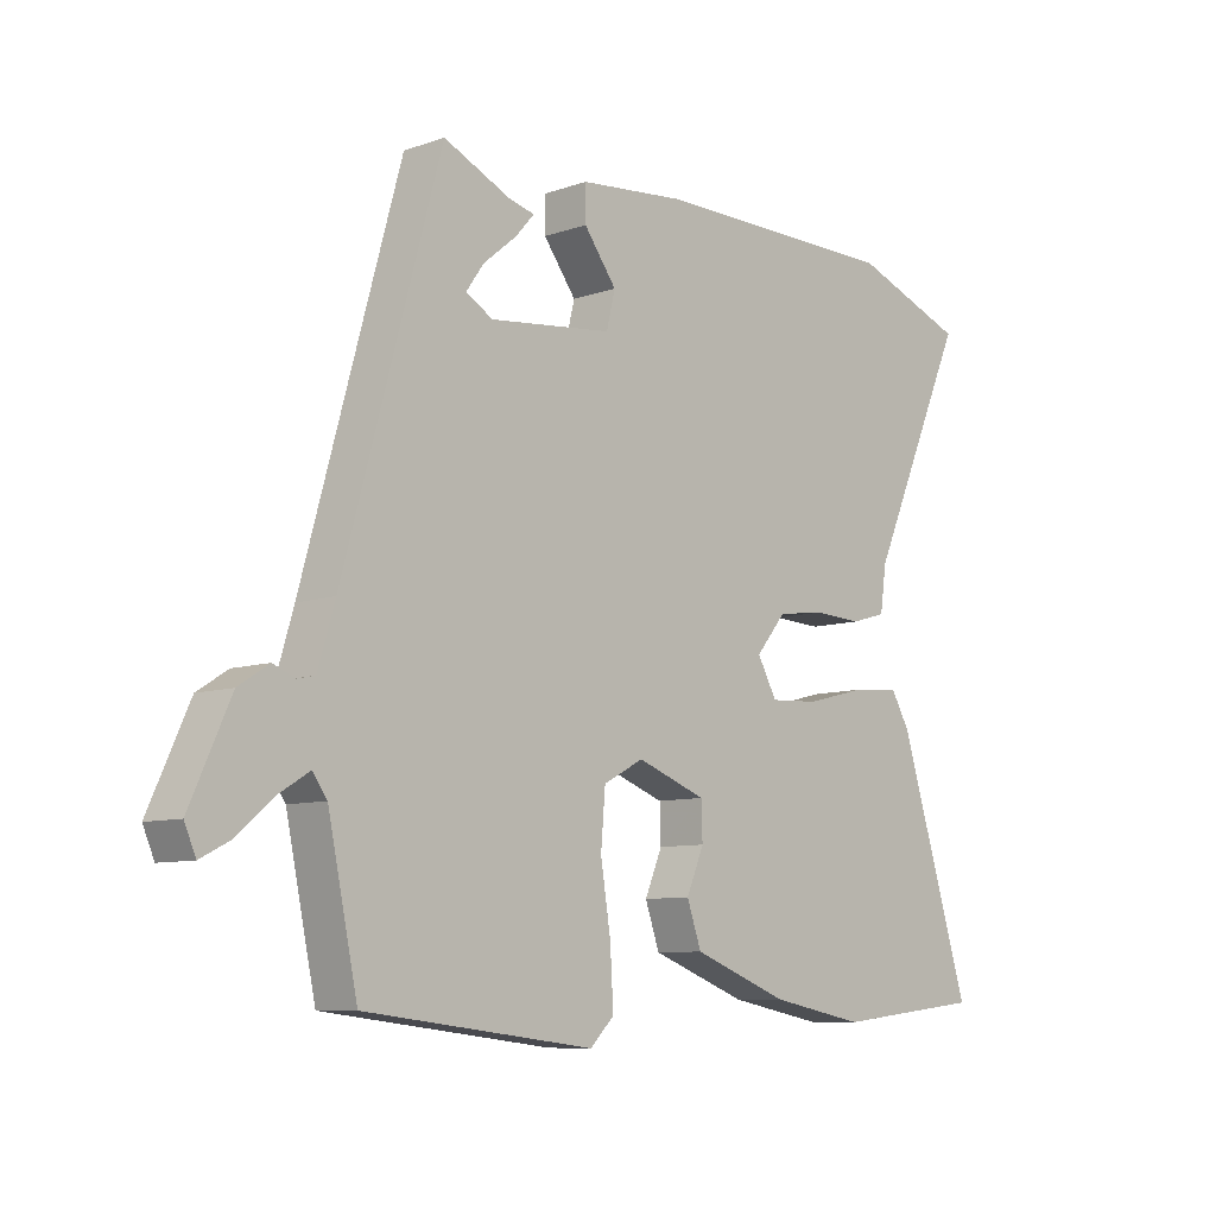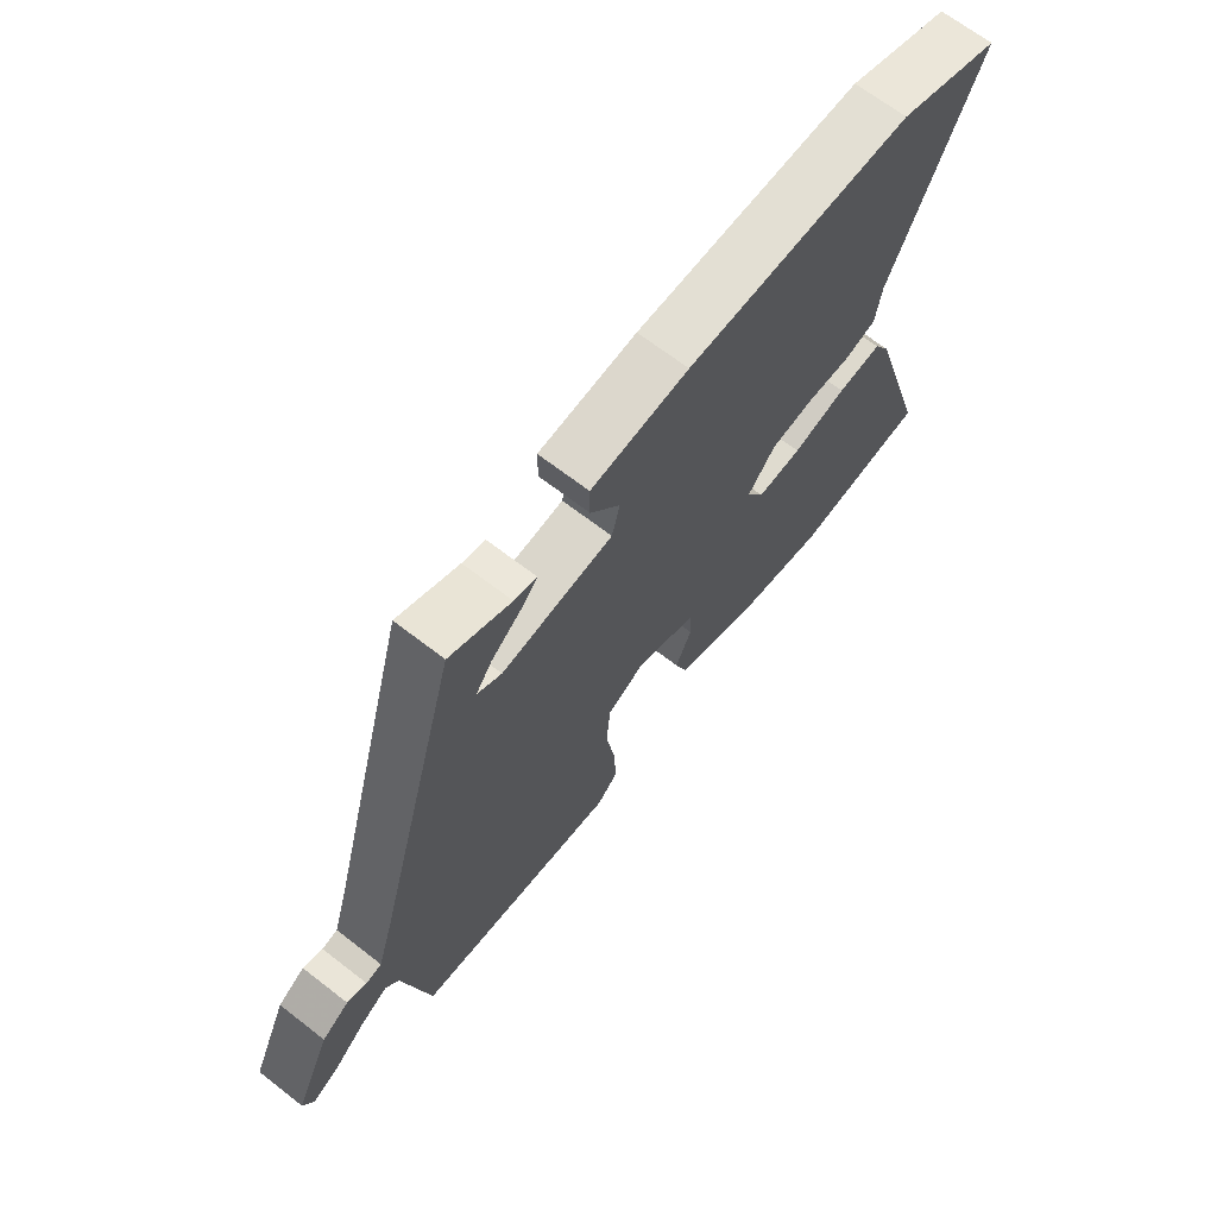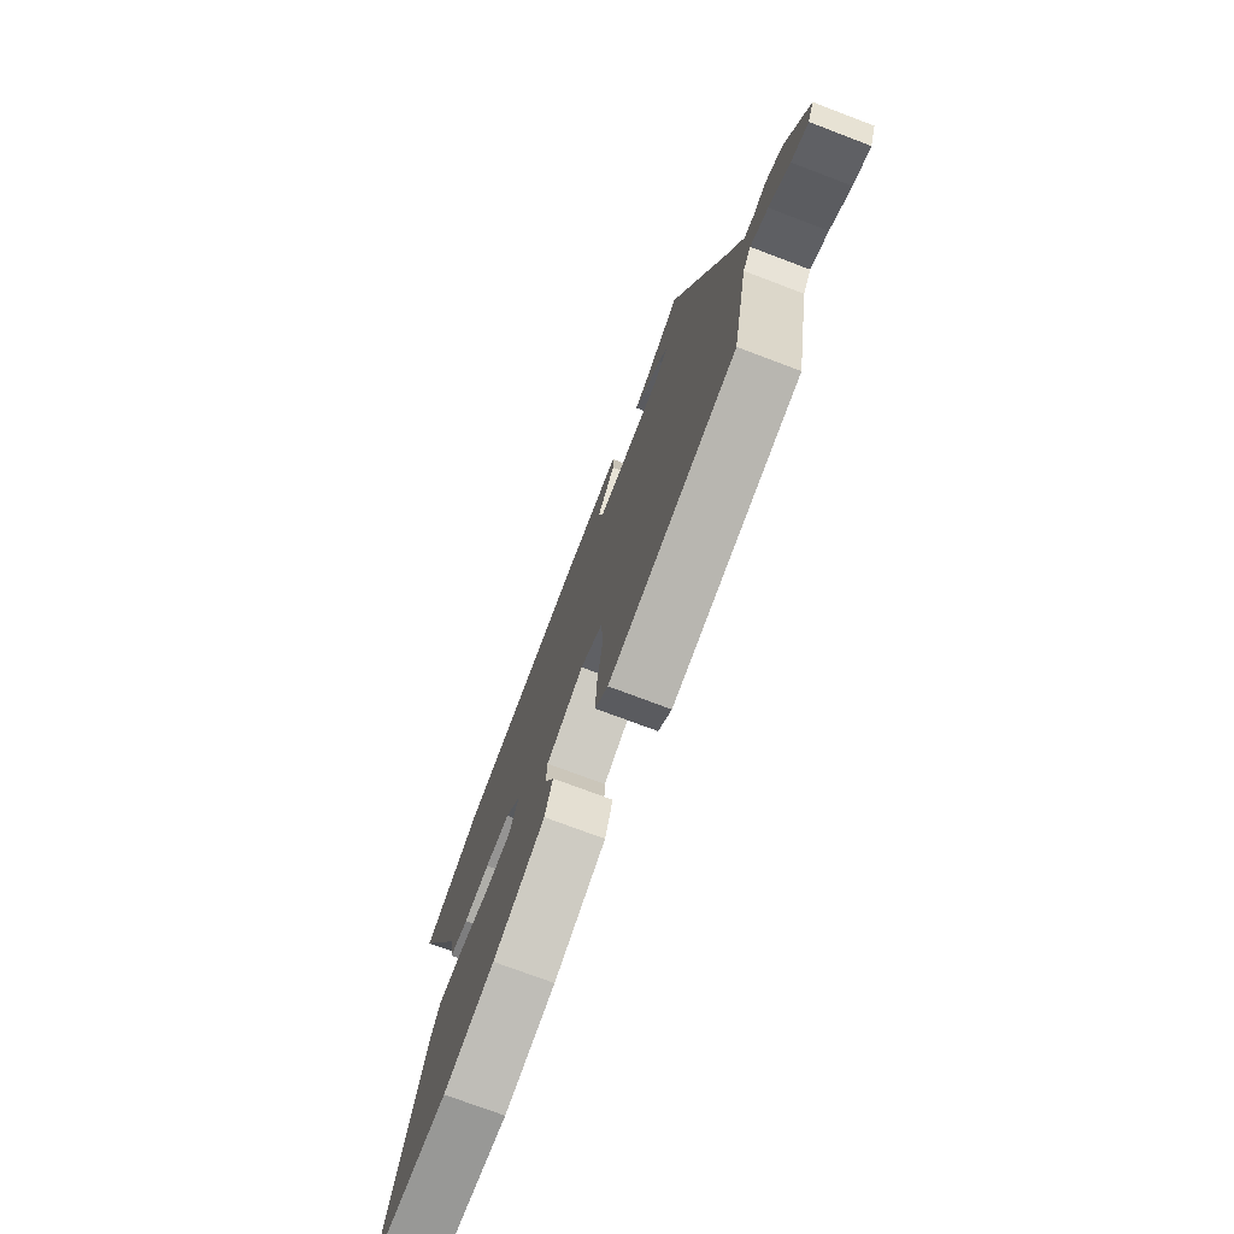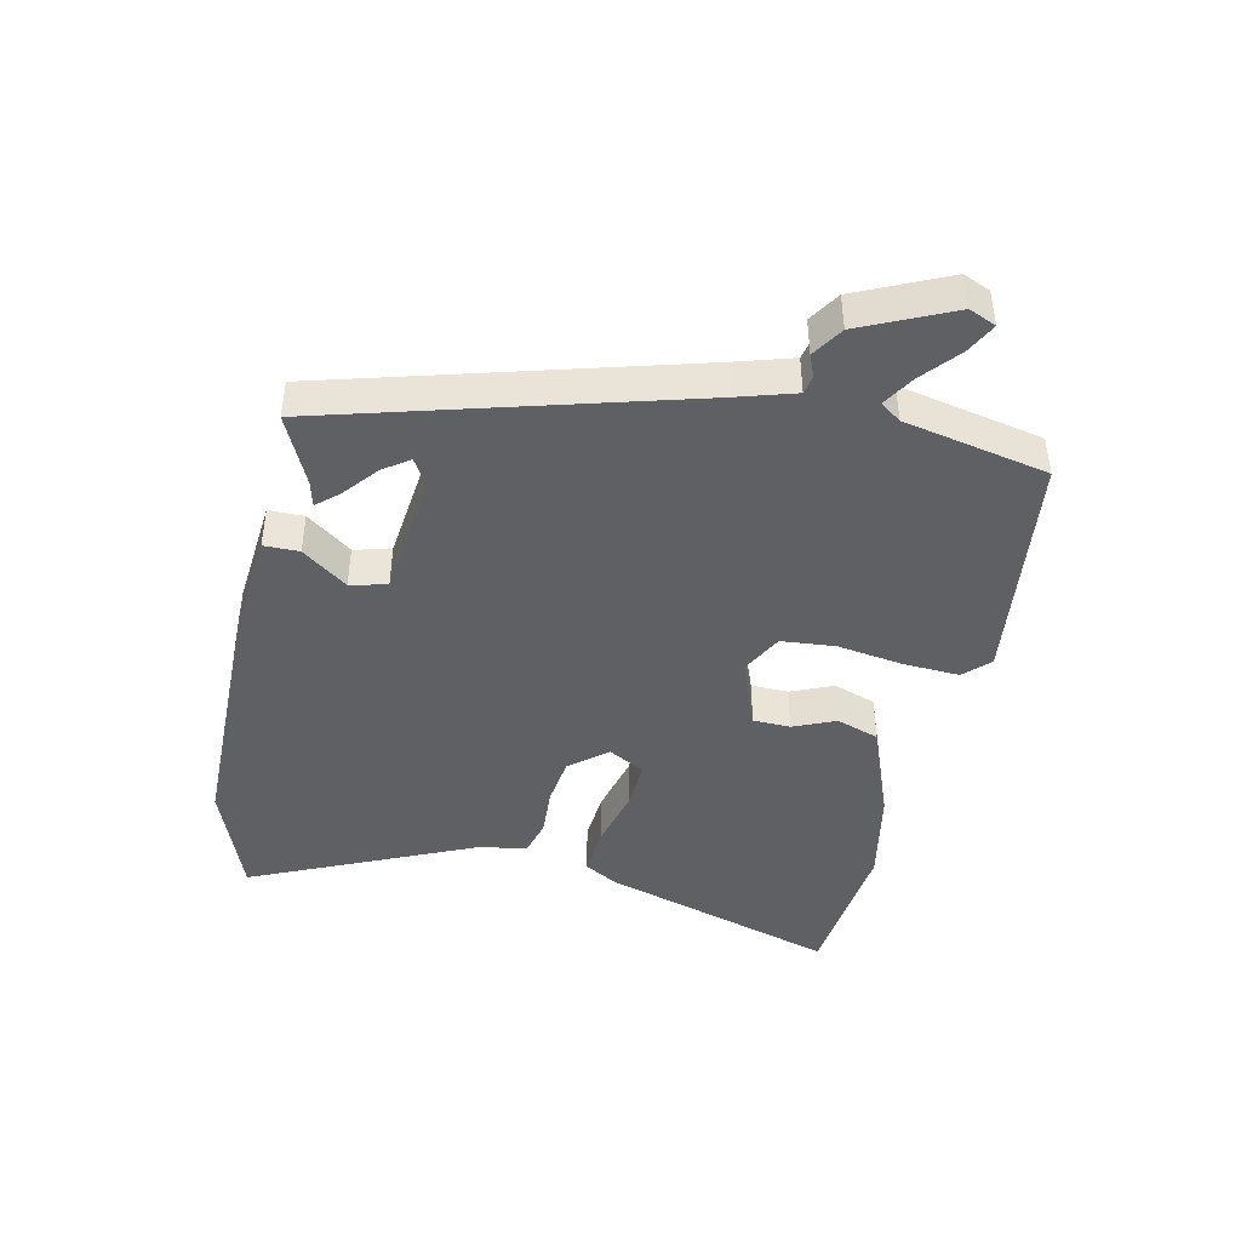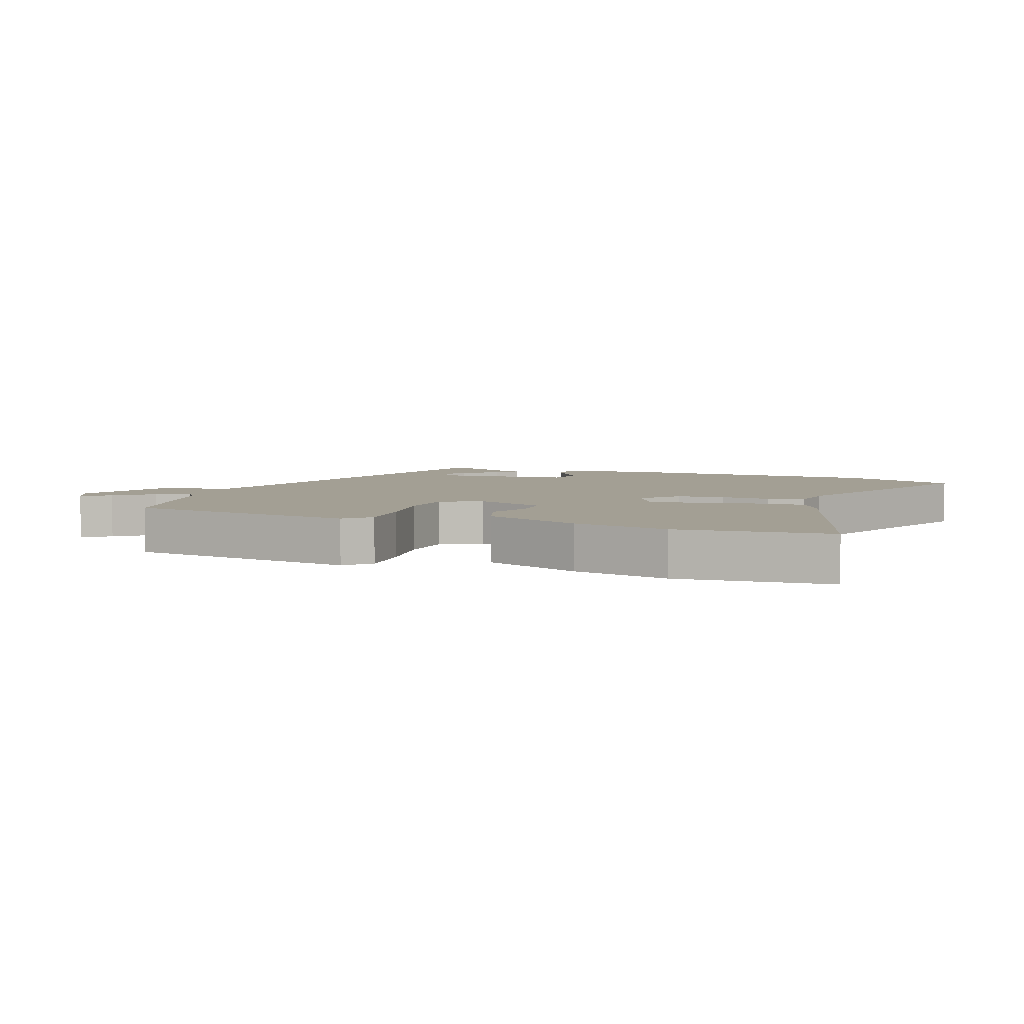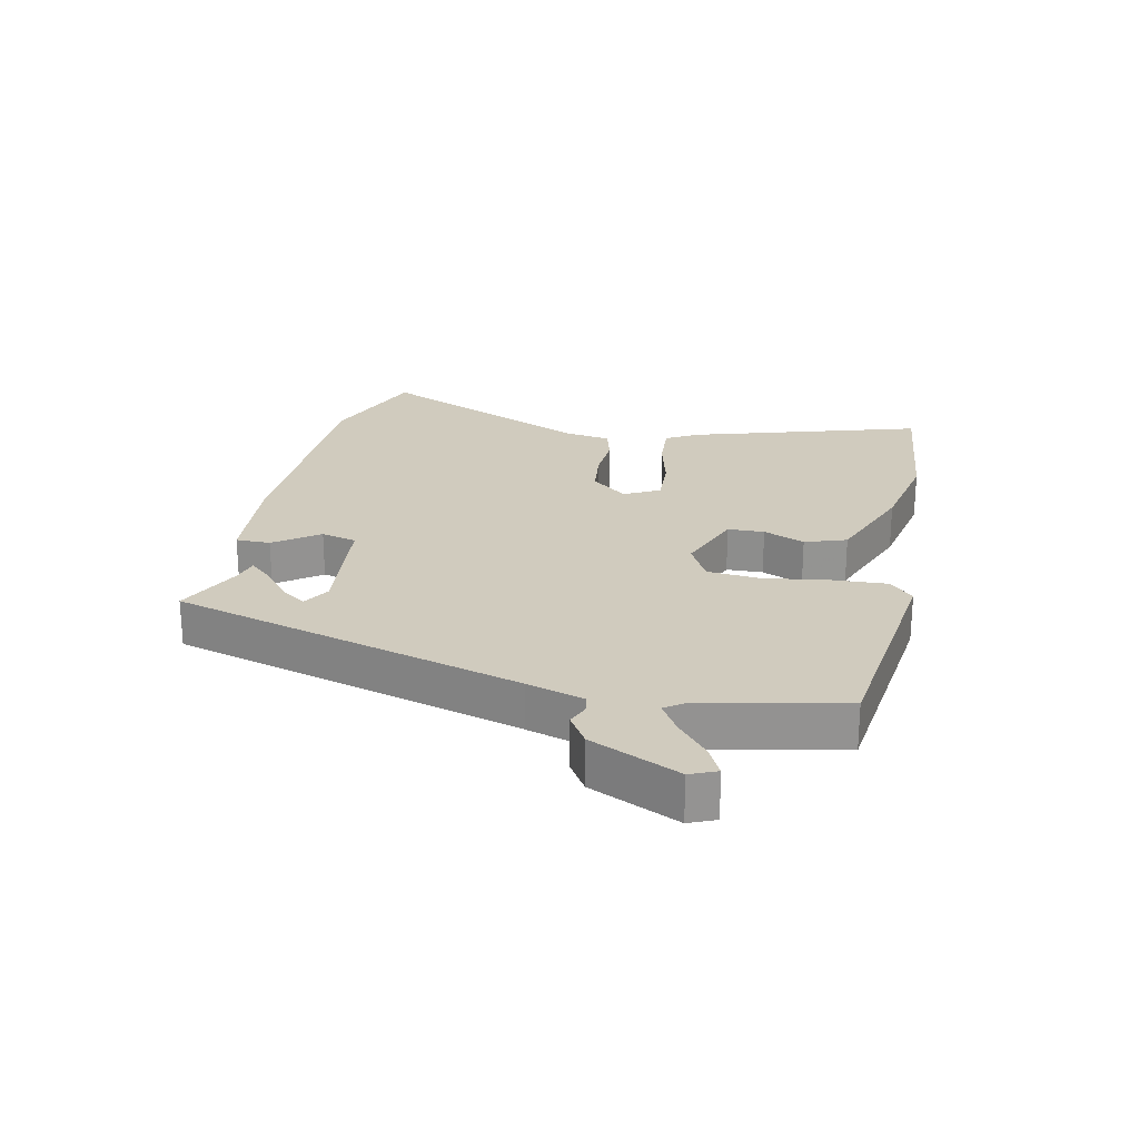
<metadata>
{"format":"obj","ext":"obj","renderer":"f3d","projection":"perspective","resolution":1024,"background":"white","views":[{"elev":-8.5,"azim":133.4,"up":"+Z"},{"elev":67.5,"azim":127.8,"up":"+Z"},{"elev":-74.6,"azim":69.3,"up":"+Z"},{"elev":-43.7,"azim":77.8,"up":"+Y"},{"elev":5.4,"azim":-158.7,"up":"+Y"},{"elev":23.5,"azim":102.4,"up":"+Y"}]}
</metadata>
<code>
v 0.486 0.07 -0.498
v 0.121 0.07 -0.542
v 0.083 0.07 -0.504
v 0.088 0.07 -0.416
v 0.104 0.07 -0.314
v 0.097 0.07 -0.229
v 0.033 0.07 -0.195
v -0.077 0.07 -0.236
v -0.079 0.07 -0.294
v -0.051 0.07 -0.36
v -0.074 0.07 -0.426
v -0.227 0.07 -0.484
v -0.378 0.07 -0.513
v -0.617 0.07 -0.487
v -0.503 0.07 -0.119
v -0.473 0.07 -0.067
v -0.395 0.07 -0.073
v -0.3 0.07 -0.097
v -0.222 0.07 -0.101
v -0.191 0.07 -0.045
v -0.239 0.07 0.013
v -0.314 0.07 0.023
v -0.392 0.07 0.019
v -0.449 0.07 0.035
v -0.459 0.07 0.106
v -0.615 0.07 0.457
v -0.435 0.07 0.524
v -0.039 0.07 0.527
v 0.132 0.07 0.511
v 0.132 0.07 0.456
v 0.08 0.07 0.386
v 0.094 0.07 0.329
v 0.29 0.07 0.307
v 0.333 0.07 0.332
v 0.305 0.07 0.372
v 0.252 0.07 0.416
v 0.222 0.07 0.45
v 0.262 0.07 0.46
v 0.37 0.07 0.51
v 0.525 0.07 -0.049
v 0.552 0.07 -0.139
v 0.58 0.07 -0.145
v 0.615 0.07 -0.131
v 0.663 0.07 -0.162
v 0.727 0.07 -0.303
v 0.709 0.07 -0.345
v 0.662 0.07 -0.321
v 0.605 0.07 -0.272
v 0.556 0.07 -0.242
v 0.533 0.07 -0.274
v 0.486 0 -0.498
v 0.121 0 -0.542
v 0.083 0 -0.504
v 0.088 0 -0.416
v 0.104 0 -0.314
v 0.097 0 -0.229
v 0.033 0 -0.195
v -0.077 0 -0.236
v -0.079 0 -0.294
v -0.051 0 -0.36
v -0.074 0 -0.426
v -0.227 0 -0.484
v -0.378 0 -0.513
v -0.617 0 -0.487
v -0.503 0 -0.119
v -0.473 0 -0.067
v -0.395 0 -0.073
v -0.3 0 -0.097
v -0.222 0 -0.101
v -0.191 0 -0.045
v -0.239 0 0.013
v -0.314 0 0.023
v -0.392 0 0.019
v -0.449 0 0.035
v -0.459 0 0.106
v -0.615 0 0.457
v -0.435 0 0.524
v -0.039 0 0.527
v 0.132 0 0.511
v 0.132 0 0.456
v 0.08 0 0.386
v 0.094 0 0.329
v 0.29 0 0.307
v 0.333 0 0.332
v 0.305 0 0.372
v 0.252 0 0.416
v 0.222 0 0.45
v 0.262 0 0.46
v 0.37 0 0.51
v 0.525 0 -0.049
v 0.552 0 -0.139
v 0.58 0 -0.145
v 0.615 0 -0.131
v 0.663 0 -0.162
v 0.727 0 -0.303
v 0.709 0 -0.345
v 0.662 0 -0.321
v 0.605 0 -0.272
v 0.556 0 -0.242
v 0.533 0 -0.274
f 46 47 48
f 45 46 48
f 44 45 48
f 43 44 48
f 42 43 48
f 41 42 48 49
f 40 41 49 50
f 35 36 37 38
f 34 35 38 39
f 29 30 31
f 28 29 31
f 27 28 31
f 26 27 31
f 25 26 31
f 25 31 32
f 24 25 32
f 23 24 32
f 22 23 32
f 21 22 32 33
f 16 17 18
f 15 16 18
f 14 15 18
f 13 14 18
f 12 13 18
f 11 12 18
f 10 11 18
f 9 10 18
f 8 9 18 19
f 7 8 19 20
f 3 4 5
f 2 3 5
f 1 2 5
f 50 1 5
f 40 50 5
f 34 39 40
f 40 5 6
f 34 40 6
f 33 34 6
f 20 21 33
f 7 20 33
f 6 7 33
f 98 97 96
f 98 96 95
f 98 95 94
f 98 94 93
f 98 93 92
f 99 98 92 91
f 100 99 91 90
f 88 87 86 85
f 89 88 85 84
f 81 80 79
f 81 79 78
f 81 78 77
f 81 77 76
f 81 76 75
f 82 81 75
f 82 75 74
f 82 74 73
f 82 73 72
f 83 82 72 71
f 68 67 66
f 68 66 65
f 68 65 64
f 68 64 63
f 68 63 62
f 68 62 61
f 68 61 60
f 68 60 59
f 69 68 59 58
f 70 69 58 57
f 55 54 53
f 55 53 52
f 55 52 51
f 55 51 100
f 55 100 90
f 90 89 84
f 56 55 90
f 56 90 84
f 56 84 83
f 83 71 70
f 83 70 57
f 83 57 56
f 1 51 52 2
f 2 52 53 3
f 3 53 54 4
f 4 54 55 5
f 5 55 56 6
f 6 56 57 7
f 7 57 58 8
f 8 58 59 9
f 9 59 60 10
f 10 60 61 11
f 11 61 62 12
f 12 62 63 13
f 13 63 64 14
f 14 64 65 15
f 15 65 66 16
f 16 66 67 17
f 17 67 68 18
f 18 68 69 19
f 19 69 70 20
f 20 70 71 21
f 21 71 72 22
f 22 72 73 23
f 23 73 74 24
f 24 74 75 25
f 25 75 76 26
f 26 76 77 27
f 27 77 78 28
f 28 78 79 29
f 29 79 80 30
f 30 80 81 31
f 31 81 82 32
f 32 82 83 33
f 33 83 84 34
f 34 84 85 35
f 35 85 86 36
f 36 86 87 37
f 37 87 88 38
f 38 88 89 39
f 39 89 90 40
f 40 90 91 41
f 41 91 92 42
f 42 92 93 43
f 43 93 94 44
f 44 94 95 45
f 45 95 96 46
f 46 96 97 47
f 47 97 98 48
f 48 98 99 49
f 49 99 100 50
f 50 100 51 1

</code>
